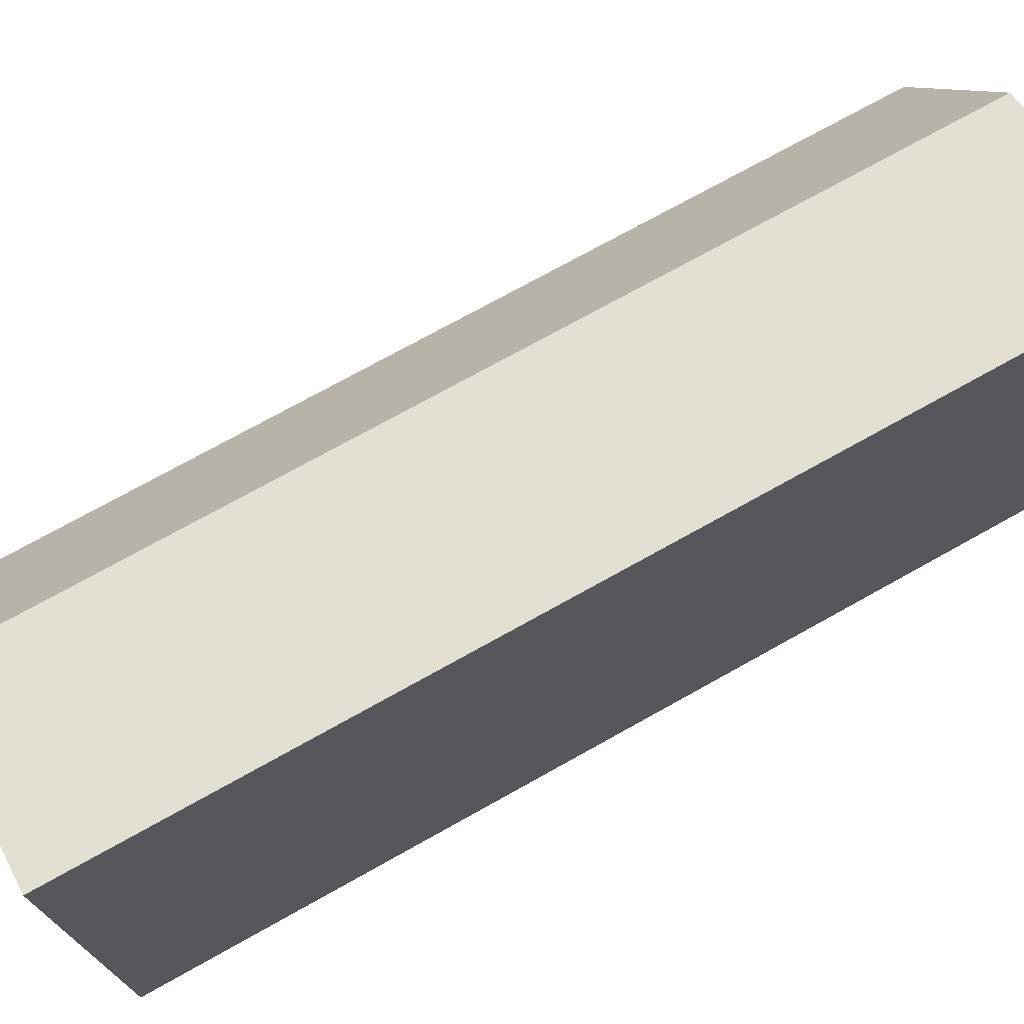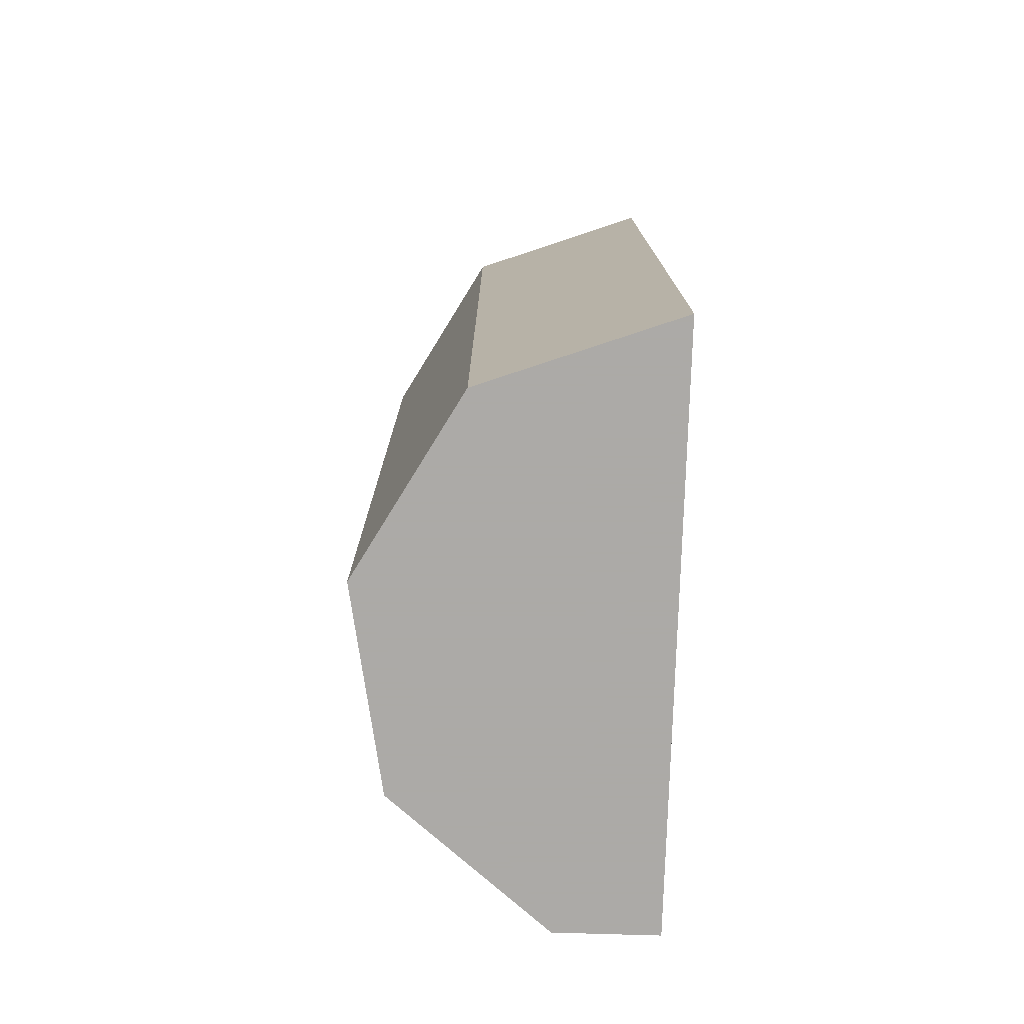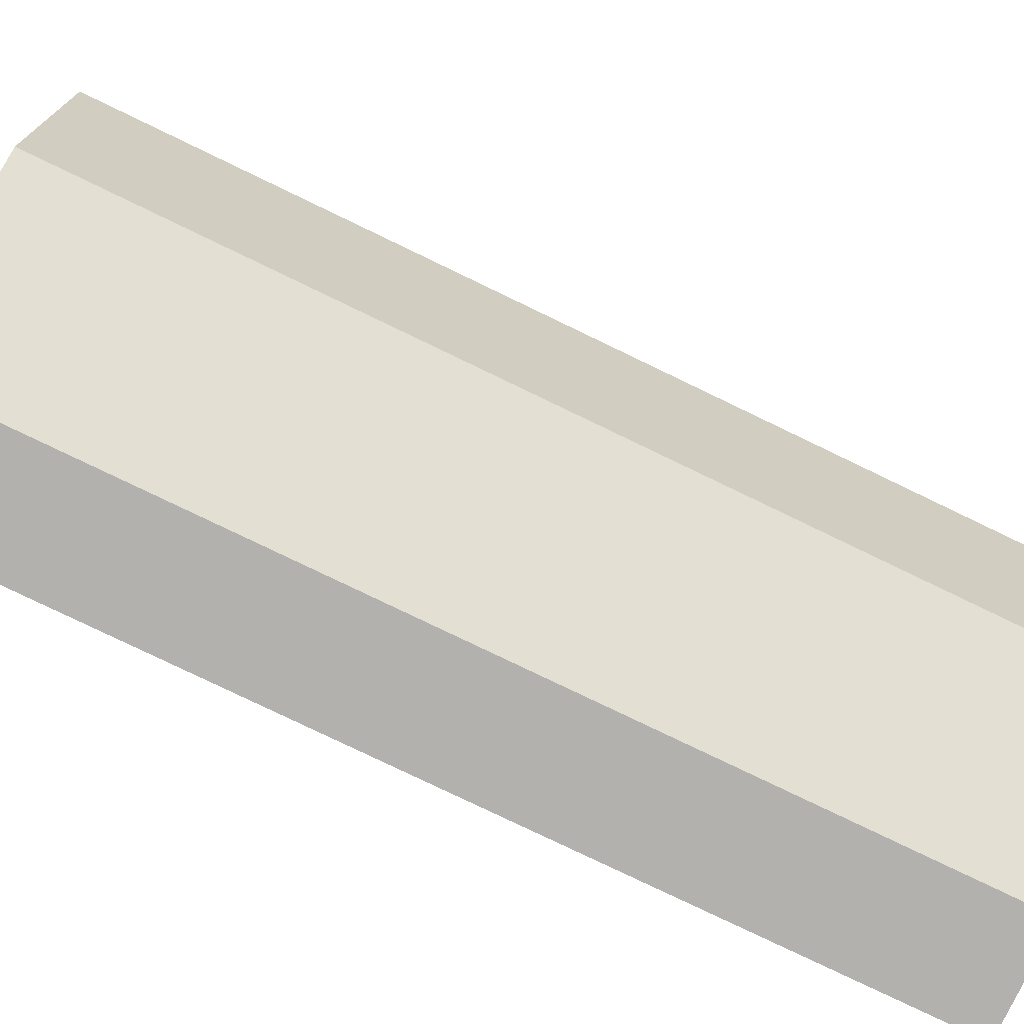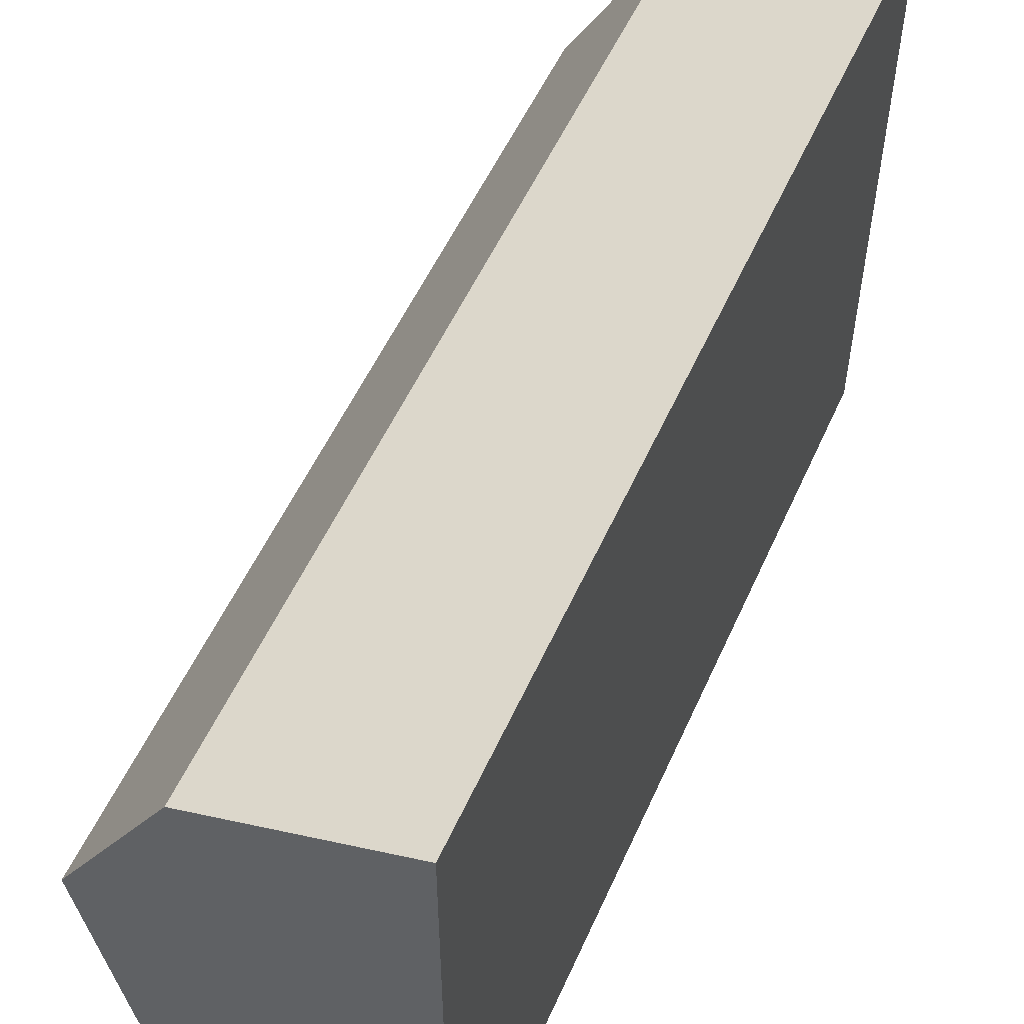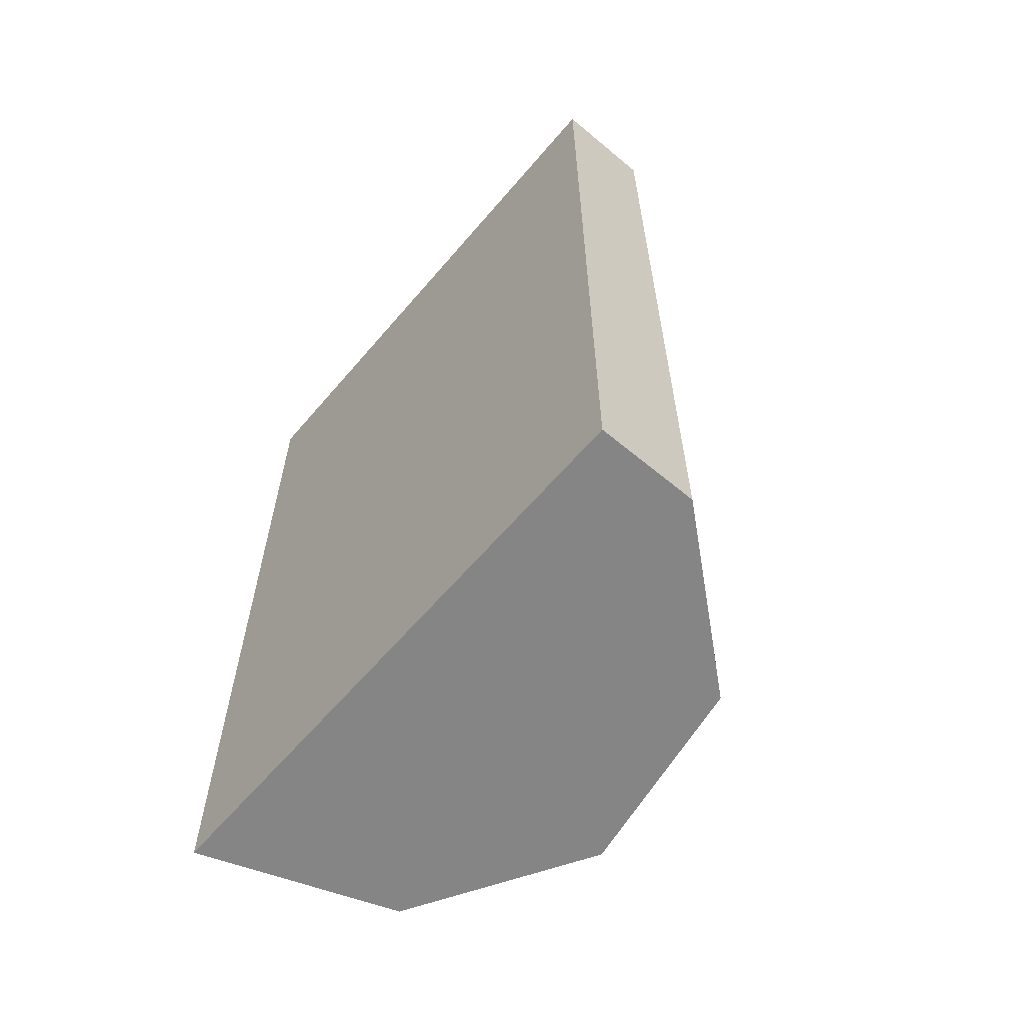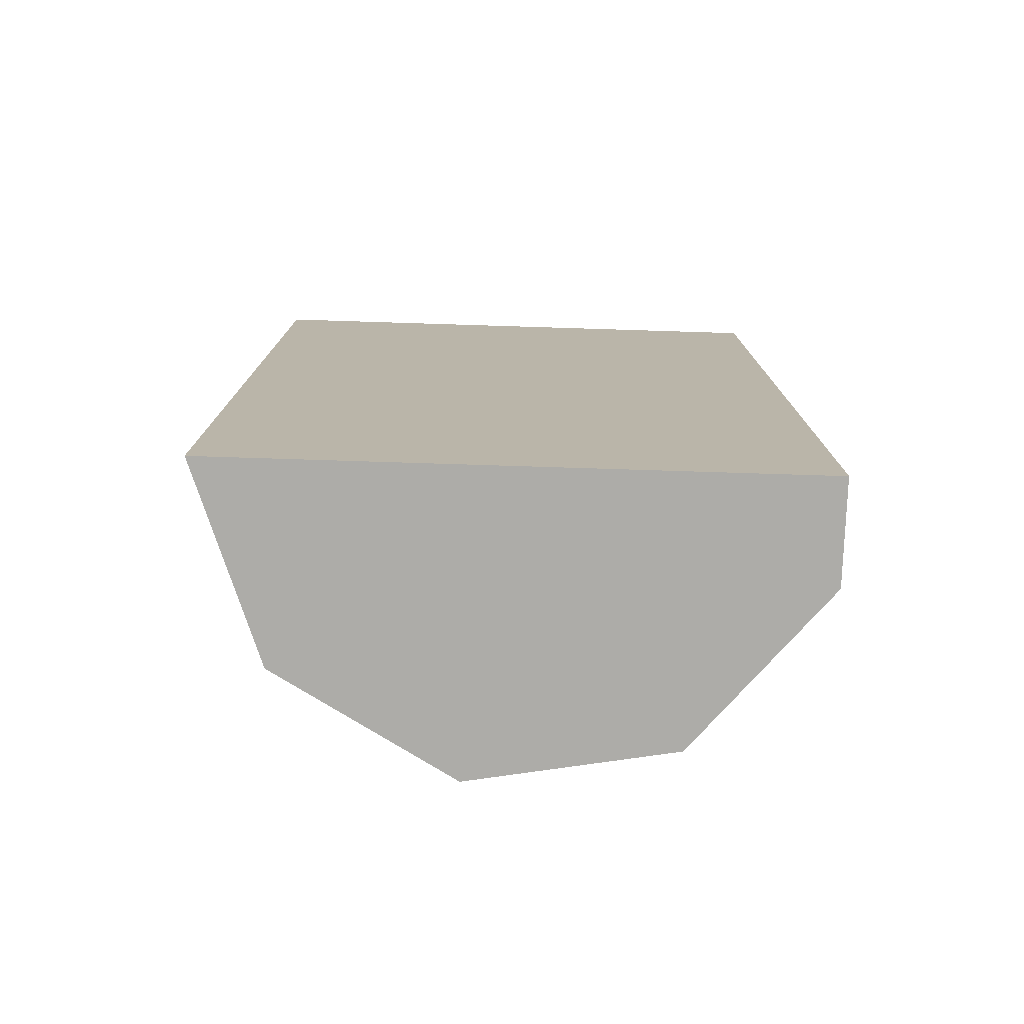
<metadata>
{"format":"obj","ext":"obj","renderer":"f3d","projection":"perspective","resolution":1024,"background":"white","views":[{"elev":73.4,"azim":-119.2,"up":"+Y"},{"elev":-76.0,"azim":178.3,"up":"+Z"},{"elev":-79.3,"azim":64.3,"up":"+Y"},{"elev":54.4,"azim":-156.1,"up":"+Y"},{"elev":-61.8,"azim":-40.3,"up":"+Z"},{"elev":-76.6,"azim":-91.8,"up":"+Z"}]}
</metadata>
<code>
v 0 0.01345 -0.02001
v 0 0.01345 0.02001
v 0 -0.01264 -0.02001
v 0 -0.01264 0.02001
v 0.004601 -0.01264 -0.02001
v 0.004601 -0.01264 0.02001
v 0.008648 0.01031 -0.02001
v 0.008648 0.01031 0.02001
v 0.01165 -0.006726 -0.02001
v 0.01165 -0.006726 0.02001
v 0.01325 0.002336 -0.02001
v 0.01325 0.002336 0.02001
f 12 9 11
f 10 9 12
f 1 3 4
f 4 2 1
f 8 7 1
f 1 2 8
f 11 7 8
f 8 12 11
f 5 7 11
f 5 3 1
f 1 7 5
f 11 9 5
f 10 12 6
f 12 8 6
f 2 4 6
f 6 8 2
f 6 9 10
f 6 5 9
f 6 4 3
f 3 5 6

</code>
